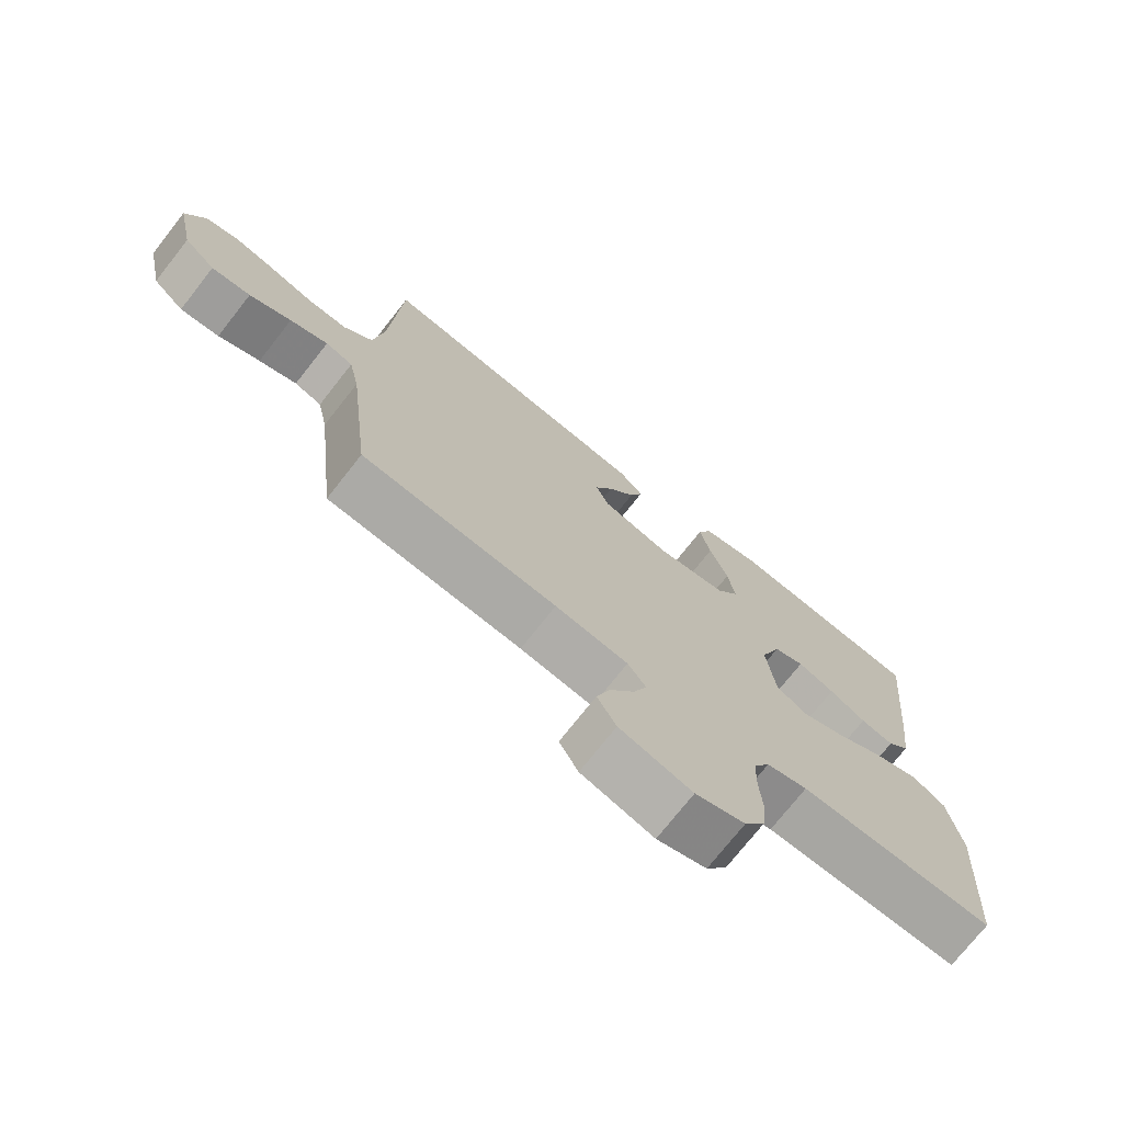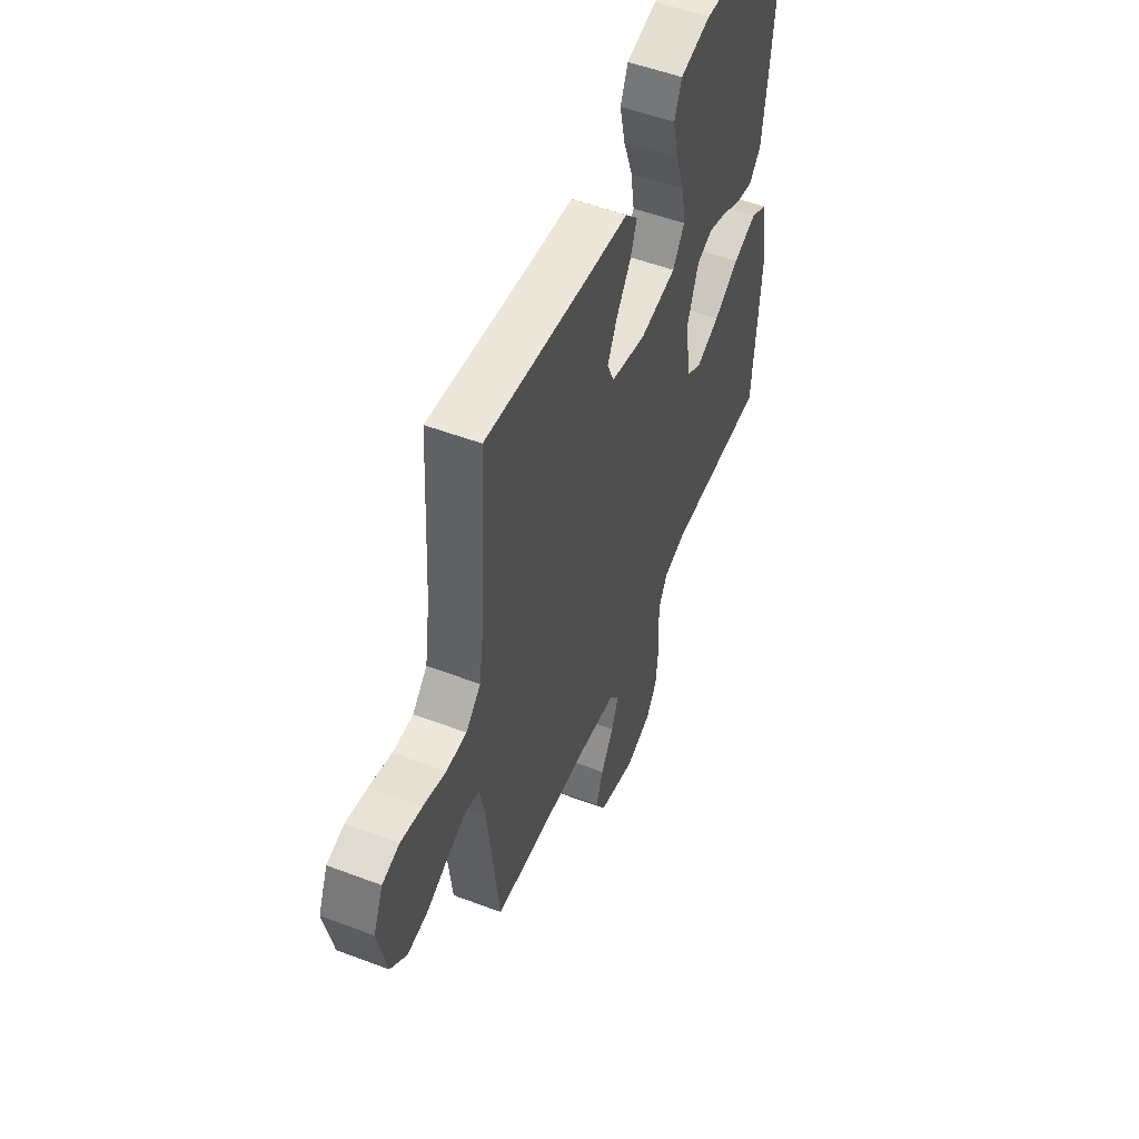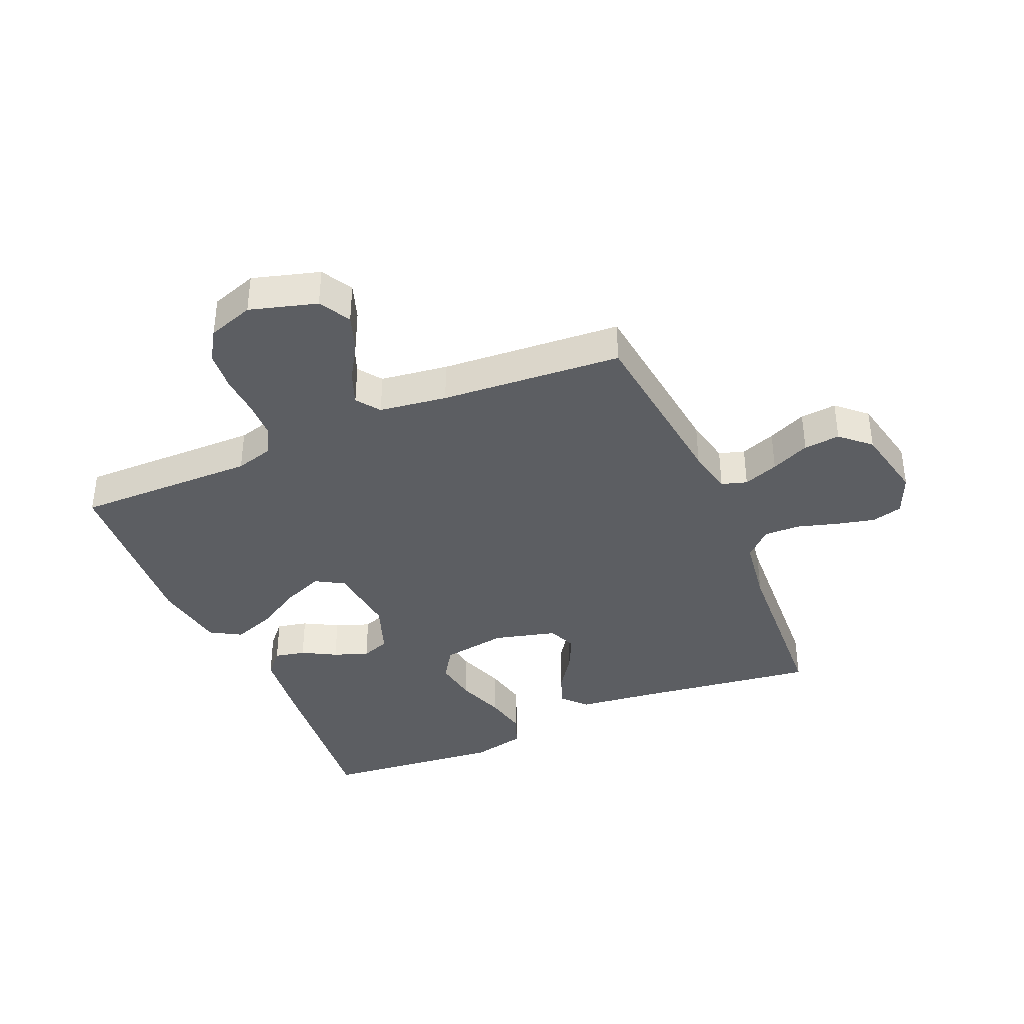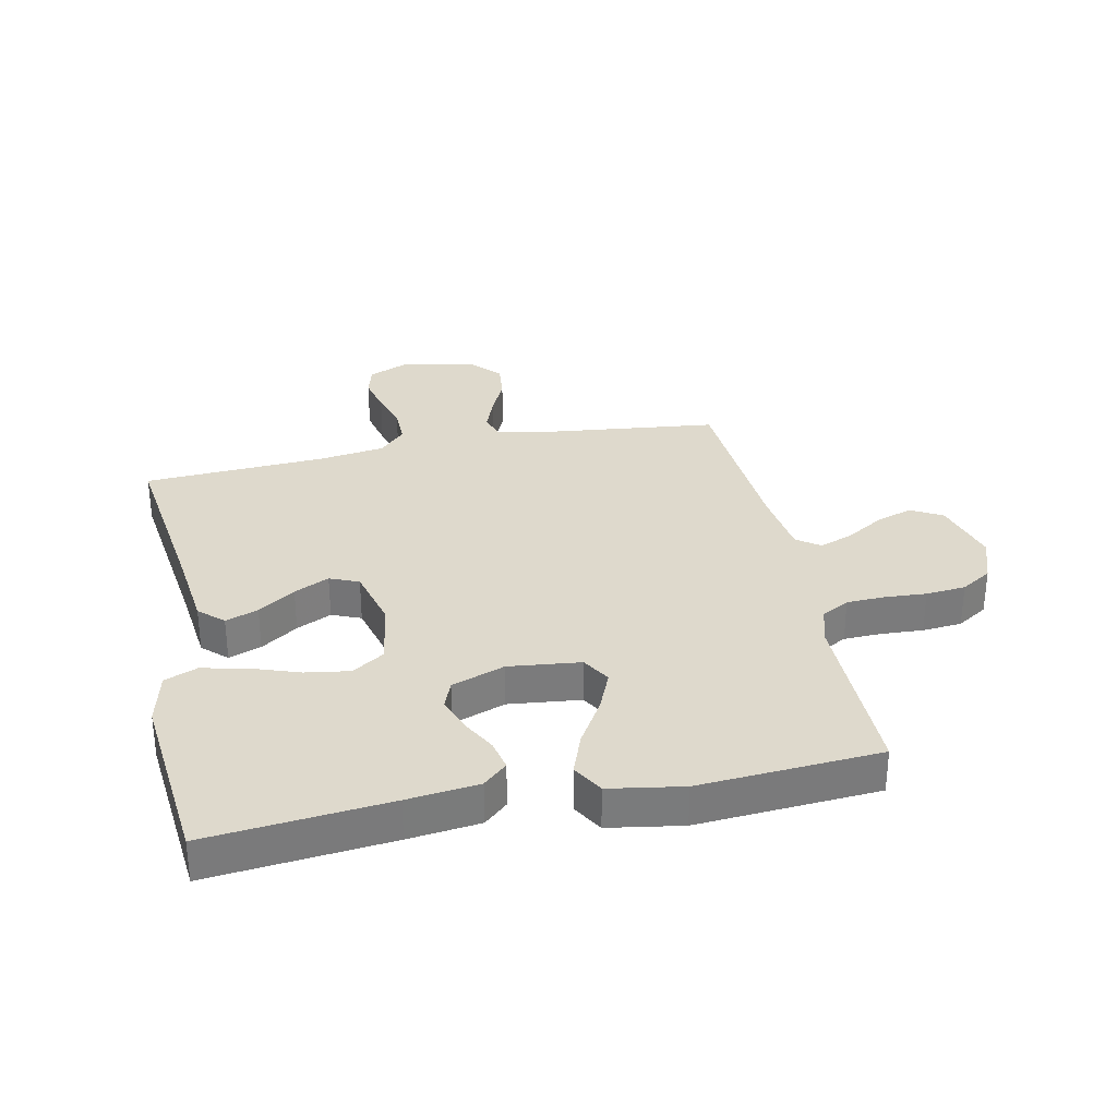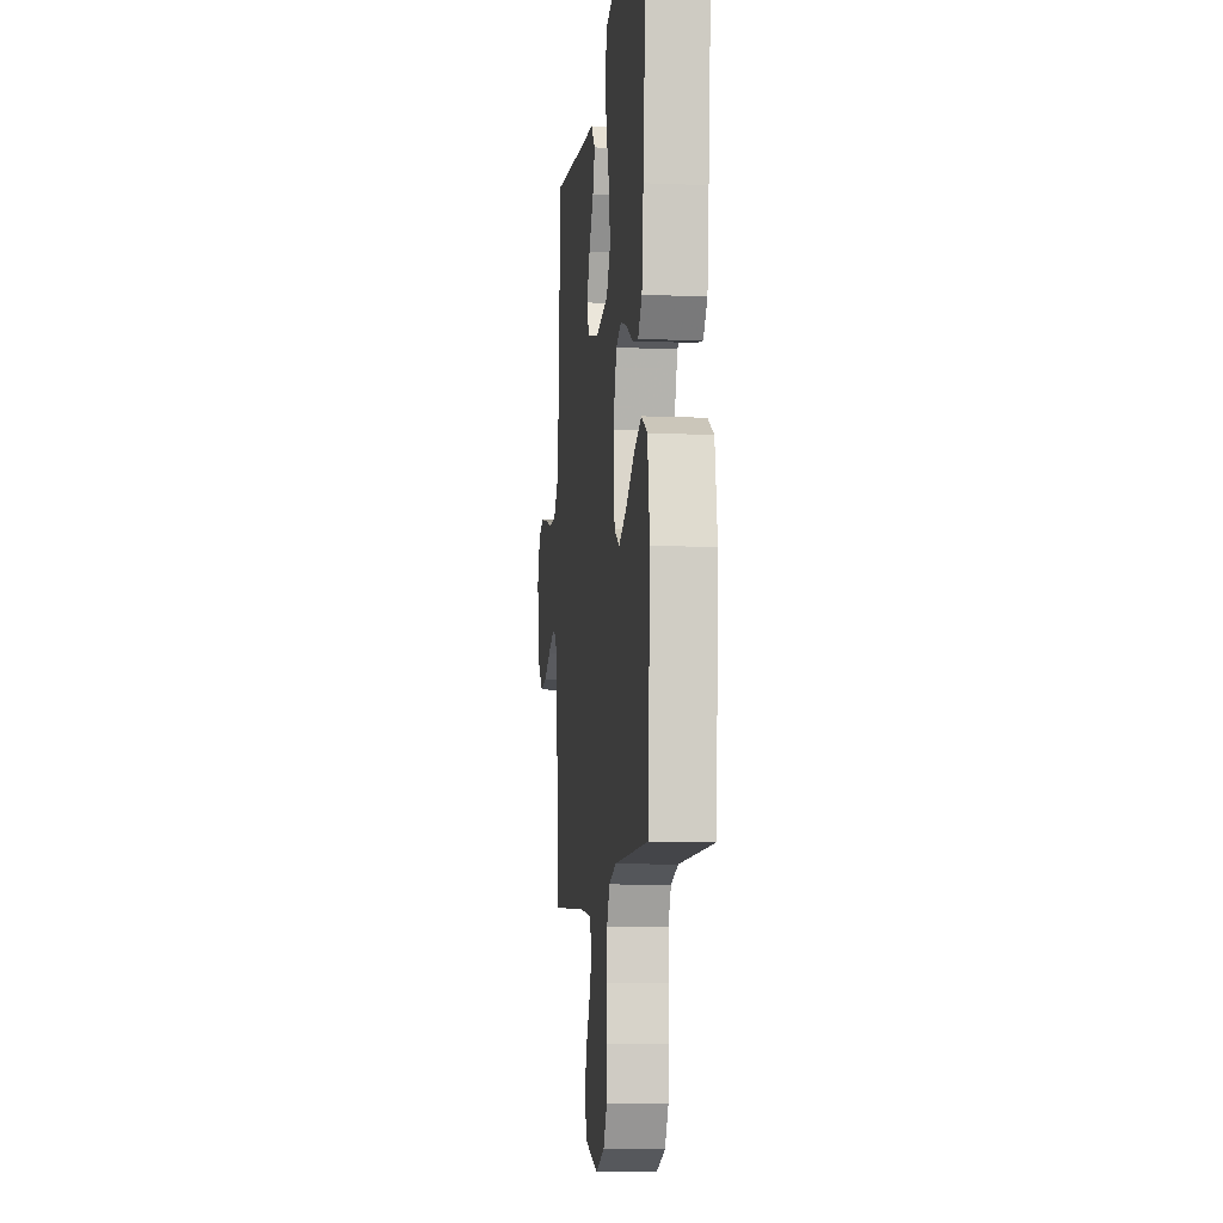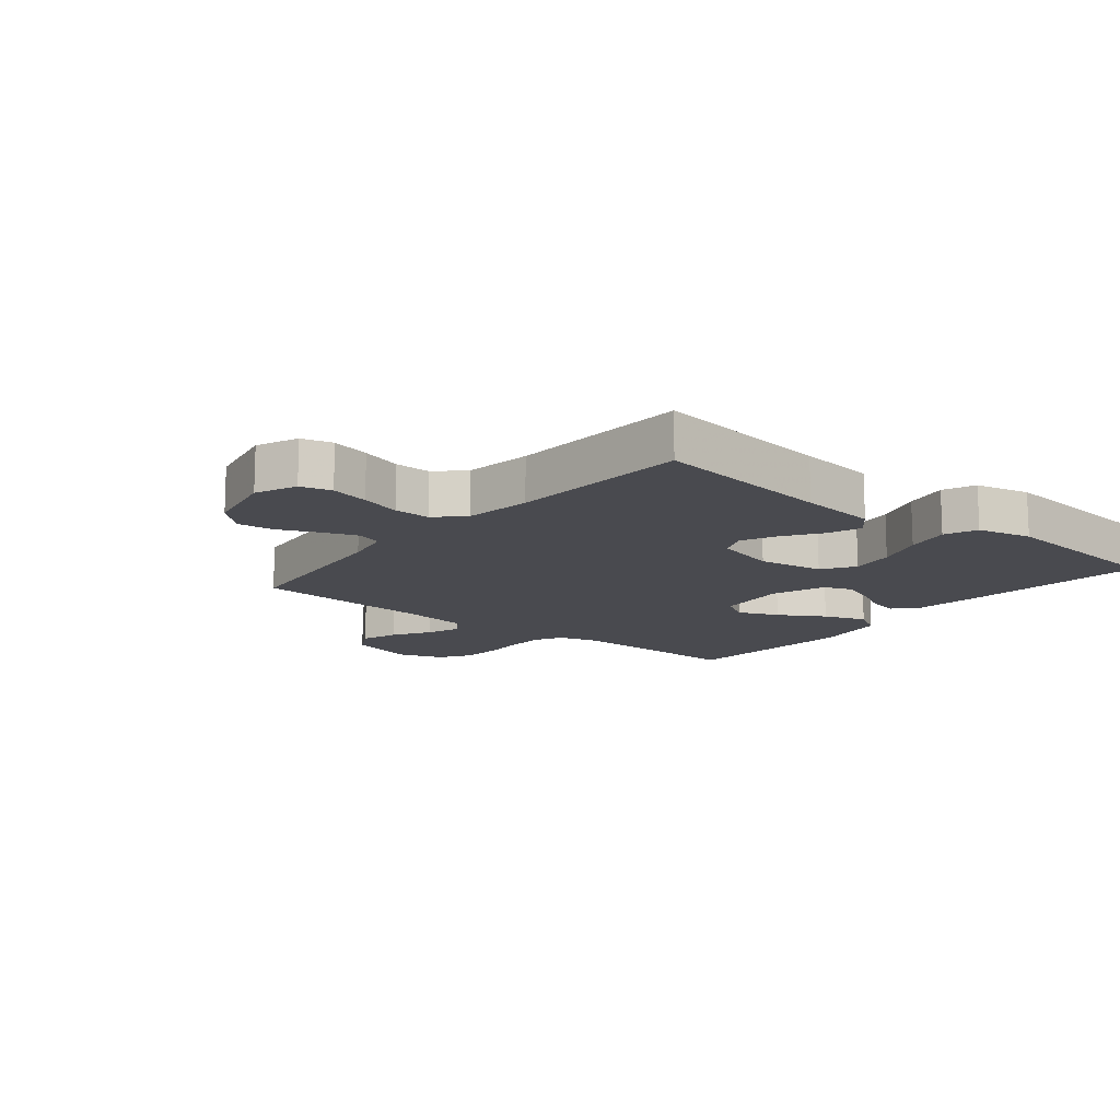
<metadata>
{"format":"obj","ext":"obj","renderer":"f3d","projection":"perspective","resolution":1024,"background":"white","views":[{"elev":-73.8,"azim":-38.2,"up":"+Z"},{"elev":52.8,"azim":-67.9,"up":"+Z"},{"elev":-38.1,"azim":-156.8,"up":"+Y"},{"elev":31.9,"azim":78.3,"up":"+Y"},{"elev":-9.5,"azim":83.8,"up":"+Z"},{"elev":-13.5,"azim":-39.3,"up":"+Y"}]}
</metadata>
<code>
v -0.5 0.07 -0.5
v -0.534 0.07 -0.2
v -0.55 0.07 -0.123
v -0.592 0.07 -0.11
v -0.65 0.07 -0.132
v -0.714 0.07 -0.161
v -0.774 0.07 -0.167
v -0.822 0.07 -0.123
v -0.848 0.07 0
v -0.819 0.07 0.068
v -0.768 0.07 0.082
v -0.704 0.07 0.067
v -0.637 0.07 0.047
v -0.577 0.07 0.046
v -0.533 0.07 0.089
v -0.517 0.07 0.2
v -0.5 0.07 0.5
v -0.2 0.07 0.46
v -0.071 0.07 0.445
v -0.034 0.07 0.405
v -0.054 0.07 0.351
v -0.096 0.07 0.29
v -0.124 0.07 0.232
v -0.104 0.07 0.184
v 0 0.07 0.157
v 0.108 0.07 0.175
v 0.143 0.07 0.228
v 0.132 0.07 0.301
v 0.104 0.07 0.381
v 0.088 0.07 0.455
v 0.11 0.07 0.509
v 0.2 0.07 0.53
v 0.5 0.07 0.5
v 0.47 0.07 0.2
v 0.456 0.07 0.082
v 0.421 0.07 0.043
v 0.37 0.07 0.054
v 0.314 0.07 0.085
v 0.257 0.07 0.106
v 0.21 0.07 0.088
v 0.178 0.07 0
v 0.191 0.07 -0.119
v 0.238 0.07 -0.147
v 0.305 0.07 -0.119
v 0.38 0.07 -0.074
v 0.45 0.07 -0.048
v 0.501 0.07 -0.078
v 0.521 0.07 -0.2
v 0.5 0.07 -0.5
v 0.2 0.07 -0.498
v 0.137 0.07 -0.516
v 0.112 0.07 -0.562
v 0.11 0.07 -0.625
v 0.114 0.07 -0.694
v 0.108 0.07 -0.76
v 0.076 0.07 -0.811
v 0 0.07 -0.837
v -0.111 0.07 -0.805
v -0.14 0.07 -0.753
v -0.119 0.07 -0.692
v -0.081 0.07 -0.63
v -0.06 0.07 -0.575
v -0.088 0.07 -0.536
v -0.2 0.07 -0.521
v -0.5 0 -0.5
v -0.534 0 -0.2
v -0.55 0 -0.123
v -0.592 0 -0.11
v -0.65 0 -0.132
v -0.714 0 -0.161
v -0.774 0 -0.167
v -0.822 0 -0.123
v -0.848 0 0
v -0.819 0 0.068
v -0.768 0 0.082
v -0.704 0 0.067
v -0.637 0 0.047
v -0.577 0 0.046
v -0.533 0 0.089
v -0.517 0 0.2
v -0.5 0 0.5
v -0.2 0 0.46
v -0.071 0 0.445
v -0.034 0 0.405
v -0.054 0 0.351
v -0.096 0 0.29
v -0.124 0 0.232
v -0.104 0 0.184
v 0 0 0.157
v 0.108 0 0.175
v 0.143 0 0.228
v 0.132 0 0.301
v 0.104 0 0.381
v 0.088 0 0.455
v 0.11 0 0.509
v 0.2 0 0.53
v 0.5 0 0.5
v 0.47 0 0.2
v 0.456 0 0.082
v 0.421 0 0.043
v 0.37 0 0.054
v 0.314 0 0.085
v 0.257 0 0.106
v 0.21 0 0.088
v 0.178 0 0
v 0.191 0 -0.119
v 0.238 0 -0.147
v 0.305 0 -0.119
v 0.38 0 -0.074
v 0.45 0 -0.048
v 0.501 0 -0.078
v 0.521 0 -0.2
v 0.5 0 -0.5
v 0.2 0 -0.498
v 0.137 0 -0.516
v 0.112 0 -0.562
v 0.11 0 -0.625
v 0.114 0 -0.694
v 0.108 0 -0.76
v 0.076 0 -0.811
v 0 0 -0.837
v -0.111 0 -0.805
v -0.14 0 -0.753
v -0.119 0 -0.692
v -0.081 0 -0.63
v -0.06 0 -0.575
v -0.088 0 -0.536
v -0.2 0 -0.521
f 59 60 61
f 58 59 61
f 57 58 61
f 56 57 61
f 55 56 61
f 54 55 61
f 53 54 61
f 52 53 61 62
f 51 52 62 63
f 48 49 50
f 47 48 50
f 46 47 50
f 45 46 50
f 44 45 50
f 51 63 64
f 50 51 64
f 44 50 64
f 43 44 64
f 36 37 38
f 35 36 38
f 34 35 38
f 33 34 38
f 32 33 38
f 31 32 38
f 30 31 38
f 29 30 38
f 28 29 38
f 27 28 38 39
f 26 27 39 40
f 20 21 22
f 19 20 22
f 18 19 22
f 18 22 23
f 17 18 23
f 16 17 23
f 15 16 23 24
f 11 12 13
f 10 11 13
f 9 10 13
f 8 9 13
f 7 8 13
f 6 7 13
f 5 6 13
f 4 5 13 14
f 15 24 25
f 14 15 25
f 4 14 25
f 3 4 25
f 64 1 2
f 43 64 2
f 42 43 2
f 3 25 26
f 2 3 26
f 42 2 26
f 41 42 26
f 26 40 41
f 125 124 123
f 125 123 122
f 125 122 121
f 125 121 120
f 125 120 119
f 125 119 118
f 125 118 117
f 126 125 117 116
f 127 126 116 115
f 114 113 112
f 114 112 111
f 114 111 110
f 114 110 109
f 114 109 108
f 128 127 115
f 128 115 114
f 128 114 108
f 128 108 107
f 102 101 100
f 102 100 99
f 102 99 98
f 102 98 97
f 102 97 96
f 102 96 95
f 102 95 94
f 102 94 93
f 102 93 92
f 103 102 92 91
f 104 103 91 90
f 86 85 84
f 86 84 83
f 86 83 82
f 87 86 82
f 87 82 81
f 87 81 80
f 88 87 80 79
f 77 76 75
f 77 75 74
f 77 74 73
f 77 73 72
f 77 72 71
f 77 71 70
f 77 70 69
f 78 77 69 68
f 89 88 79
f 89 79 78
f 89 78 68
f 89 68 67
f 66 65 128
f 66 128 107
f 66 107 106
f 90 89 67
f 90 67 66
f 90 66 106
f 90 106 105
f 105 104 90
f 1 65 66 2
f 2 66 67 3
f 3 67 68 4
f 4 68 69 5
f 5 69 70 6
f 6 70 71 7
f 7 71 72 8
f 8 72 73 9
f 9 73 74 10
f 10 74 75 11
f 11 75 76 12
f 12 76 77 13
f 13 77 78 14
f 14 78 79 15
f 15 79 80 16
f 16 80 81 17
f 17 81 82 18
f 18 82 83 19
f 19 83 84 20
f 20 84 85 21
f 21 85 86 22
f 22 86 87 23
f 23 87 88 24
f 24 88 89 25
f 25 89 90 26
f 26 90 91 27
f 27 91 92 28
f 28 92 93 29
f 29 93 94 30
f 30 94 95 31
f 31 95 96 32
f 32 96 97 33
f 33 97 98 34
f 34 98 99 35
f 35 99 100 36
f 36 100 101 37
f 37 101 102 38
f 38 102 103 39
f 39 103 104 40
f 40 104 105 41
f 41 105 106 42
f 42 106 107 43
f 43 107 108 44
f 44 108 109 45
f 45 109 110 46
f 46 110 111 47
f 47 111 112 48
f 48 112 113 49
f 49 113 114 50
f 50 114 115 51
f 51 115 116 52
f 52 116 117 53
f 53 117 118 54
f 54 118 119 55
f 55 119 120 56
f 56 120 121 57
f 57 121 122 58
f 58 122 123 59
f 59 123 124 60
f 60 124 125 61
f 61 125 126 62
f 62 126 127 63
f 63 127 128 64
f 64 128 65 1

</code>
